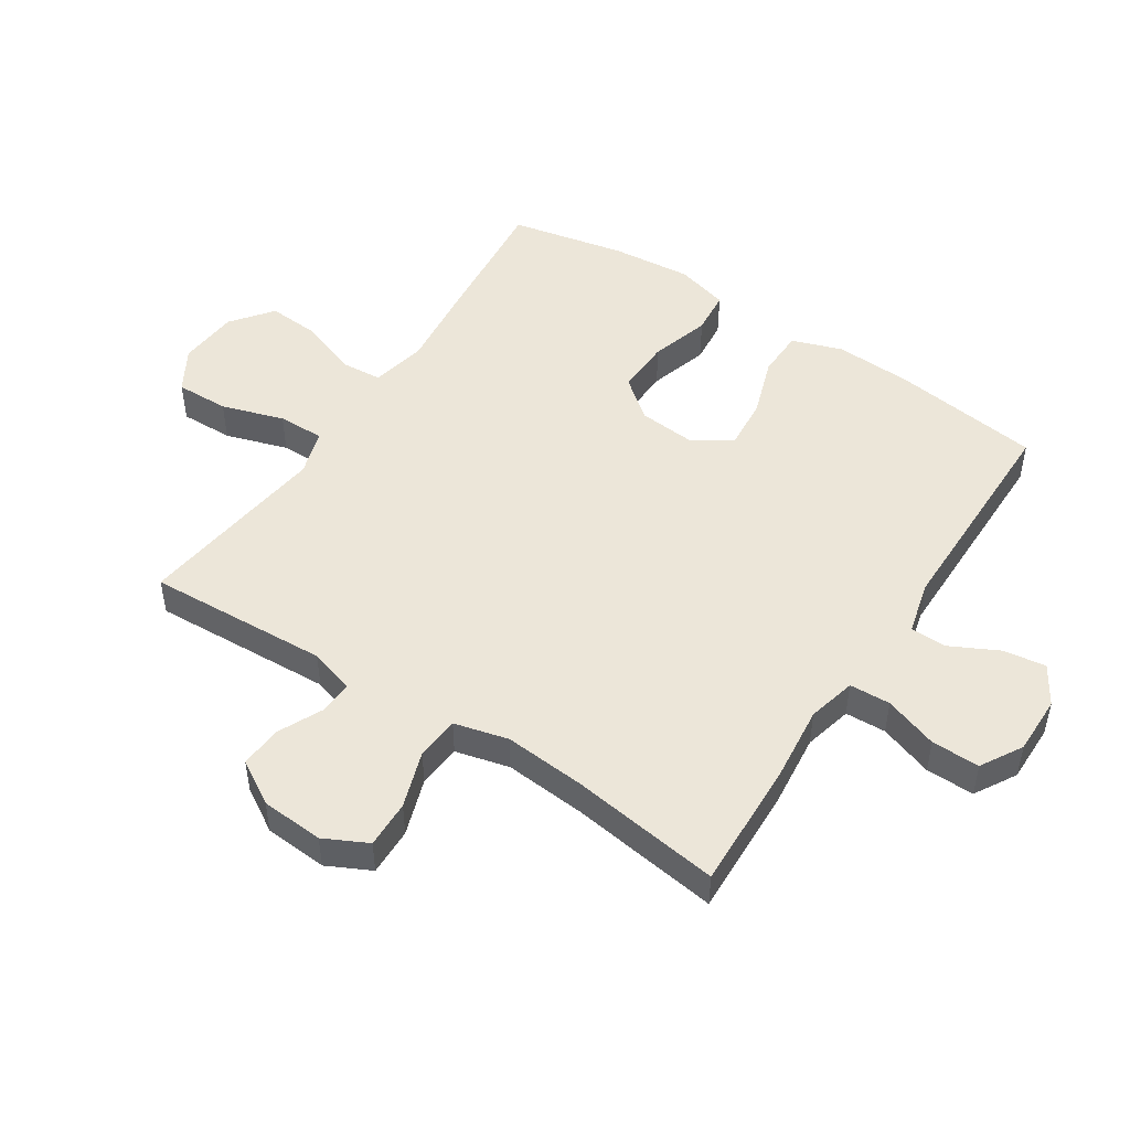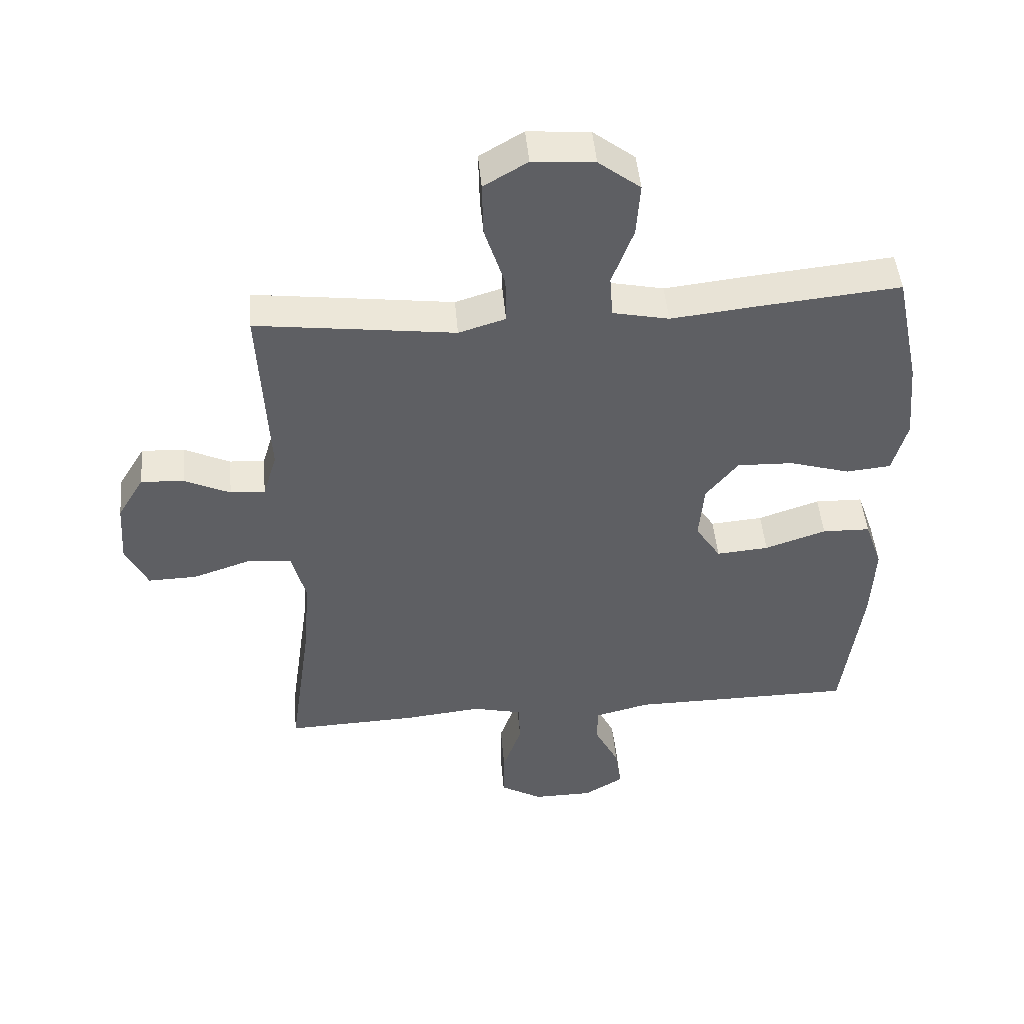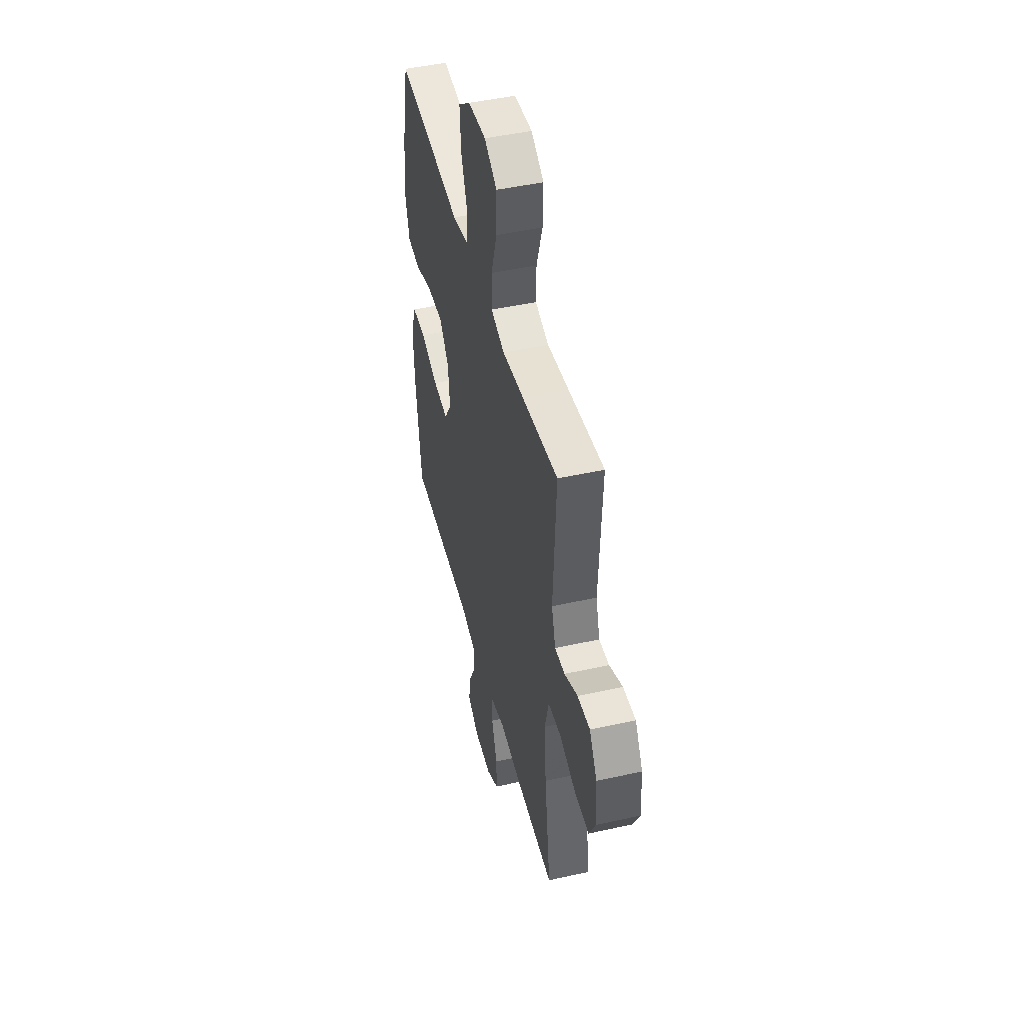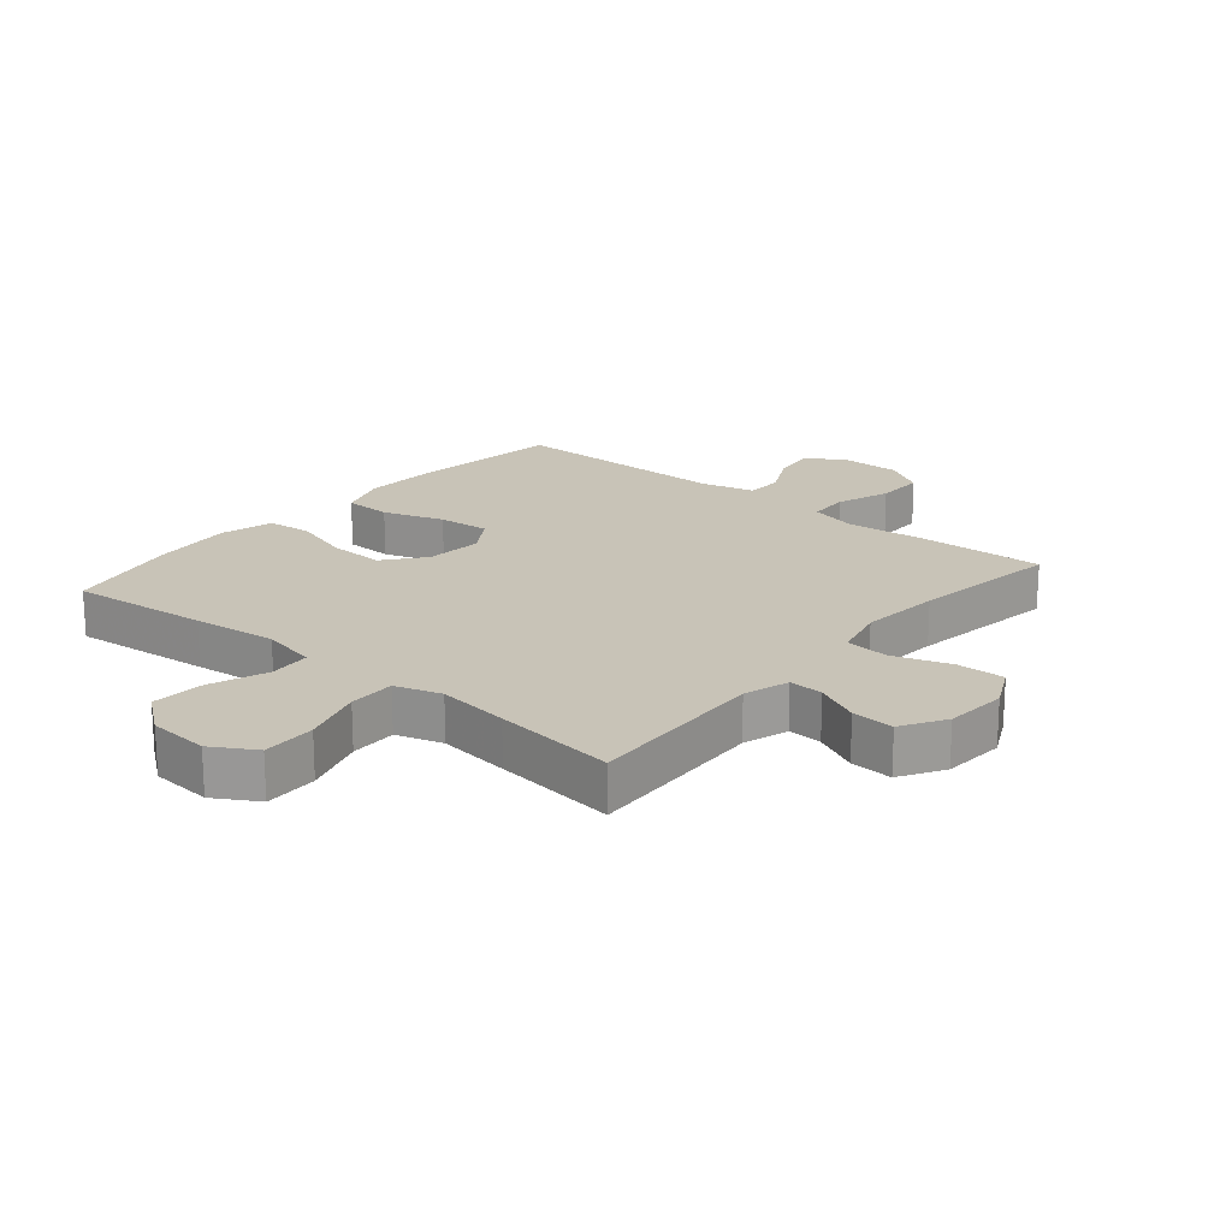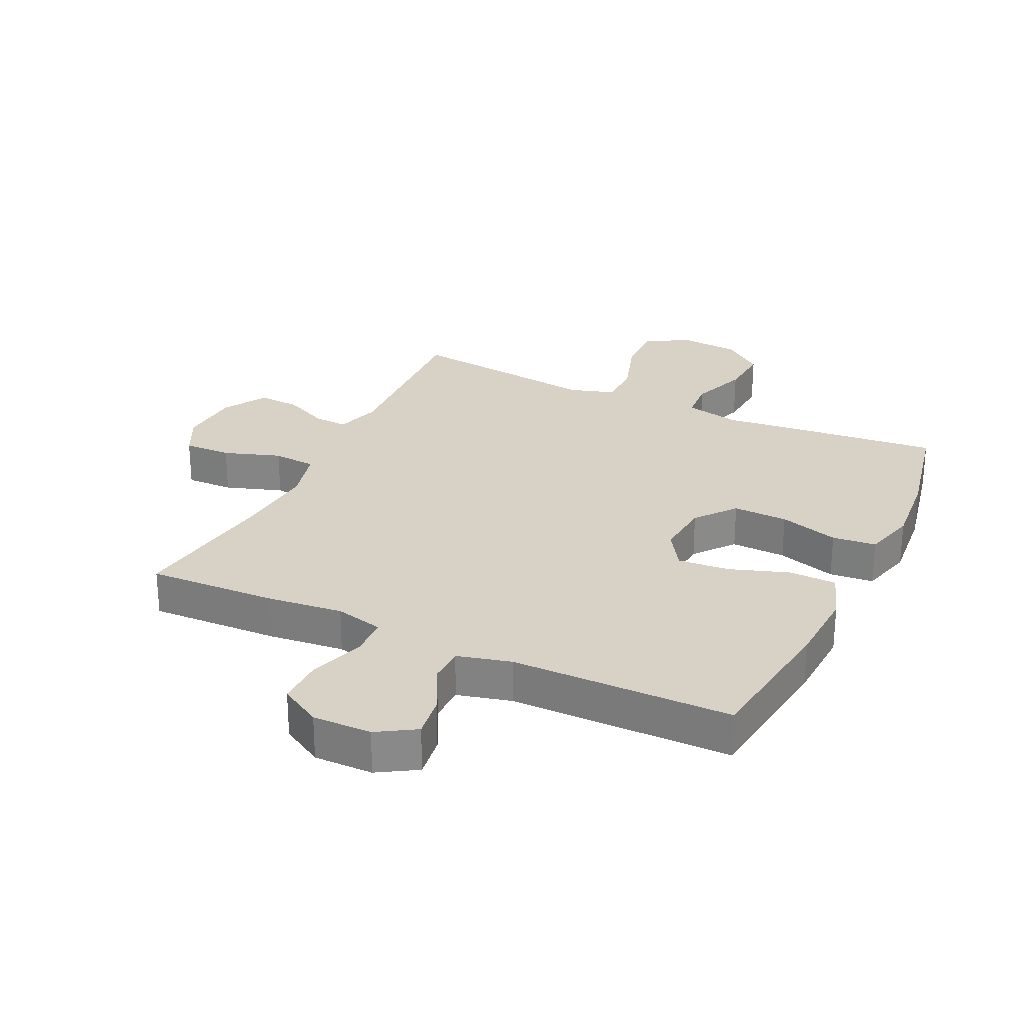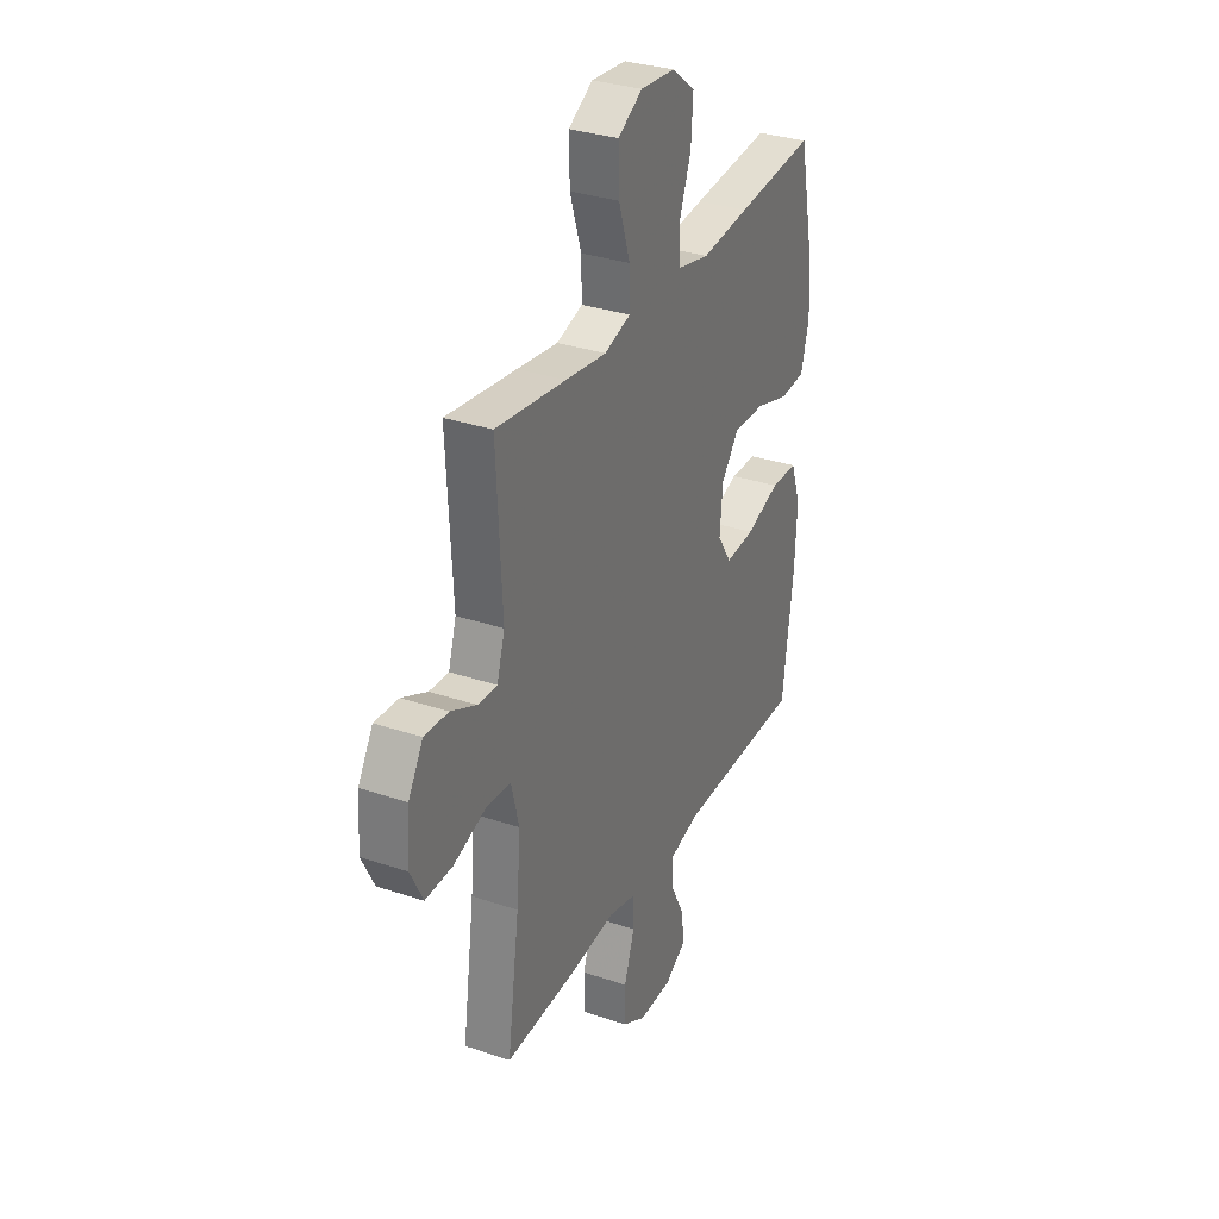
<metadata>
{"format":"obj","ext":"obj","renderer":"f3d","projection":"perspective","resolution":1024,"background":"white","views":[{"elev":49.1,"azim":123.2,"up":"+Y"},{"elev":47.4,"azim":175.0,"up":"+Z"},{"elev":46.8,"azim":75.8,"up":"+Z"},{"elev":19.7,"azim":40.1,"up":"+Y"},{"elev":27.2,"azim":-154.6,"up":"+Y"},{"elev":32.0,"azim":115.4,"up":"+Z"}]}
</metadata>
<code>
v 0.5 0.07 -0.5
v 0.291 0.07 -0.492
v 0.169 0.07 -0.479
v 0.091 0.07 -0.498
v 0.088 0.07 -0.564
v 0.118 0.07 -0.651
v 0.119 0.07 -0.729
v 0.052 0.07 -0.768
v -0.043 0.07 -0.767
v -0.105 0.07 -0.729
v -0.095 0.07 -0.66
v -0.056 0.07 -0.583
v -0.057 0.07 -0.524
v -0.144 0.07 -0.502
v -0.5 0.07 -0.5
v -0.531 0.07 -0.262
v -0.537 0.07 -0.136
v -0.509 0.07 -0.055
v -0.433 0.07 -0.053
v -0.336 0.07 -0.086
v -0.253 0.07 -0.093
v -0.213 0.07 -0.031
v -0.221 0.07 0.061
v -0.272 0.07 0.125
v -0.361 0.07 0.122
v -0.457 0.07 0.093
v -0.528 0.07 0.1
v -0.551 0.07 0.185
v -0.539 0.07 0.314
v -0.5 0.07 0.5
v -0.276 0.07 0.478
v -0.14 0.07 0.463
v -0.051 0.07 0.482
v -0.046 0.07 0.549
v -0.08 0.07 0.641
v -0.086 0.07 0.726
v -0.02 0.07 0.777
v 0.078 0.07 0.785
v 0.147 0.07 0.744
v 0.145 0.07 0.658
v 0.113 0.07 0.558
v 0.112 0.07 0.483
v 0.186 0.07 0.46
v 0.302 0.07 0.475
v 0.5 0.07 0.5
v 0.485 0.07 0.207
v 0.507 0.07 0.134
v 0.562 0.07 0.137
v 0.634 0.07 0.171
v 0.702 0.07 0.175
v 0.744 0.07 0.105
v 0.751 0.07 0.004
v 0.716 0.07 -0.066
v 0.639 0.07 -0.064
v 0.547 0.07 -0.033
v 0.477 0.07 -0.039
v 0.455 0.07 -0.126
v 0.466 0.07 -0.258
v 0.5 0 -0.5
v 0.291 0 -0.492
v 0.169 0 -0.479
v 0.091 0 -0.498
v 0.088 0 -0.564
v 0.118 0 -0.651
v 0.119 0 -0.729
v 0.052 0 -0.768
v -0.043 0 -0.767
v -0.105 0 -0.729
v -0.095 0 -0.66
v -0.056 0 -0.583
v -0.057 0 -0.524
v -0.144 0 -0.502
v -0.5 0 -0.5
v -0.531 0 -0.262
v -0.537 0 -0.136
v -0.509 0 -0.055
v -0.433 0 -0.053
v -0.336 0 -0.086
v -0.253 0 -0.093
v -0.213 0 -0.031
v -0.221 0 0.061
v -0.272 0 0.125
v -0.361 0 0.122
v -0.457 0 0.093
v -0.528 0 0.1
v -0.551 0 0.185
v -0.539 0 0.314
v -0.5 0 0.5
v -0.276 0 0.478
v -0.14 0 0.463
v -0.051 0 0.482
v -0.046 0 0.549
v -0.08 0 0.641
v -0.086 0 0.726
v -0.02 0 0.777
v 0.078 0 0.785
v 0.147 0 0.744
v 0.145 0 0.658
v 0.113 0 0.558
v 0.112 0 0.483
v 0.186 0 0.46
v 0.302 0 0.475
v 0.5 0 0.5
v 0.485 0 0.207
v 0.507 0 0.134
v 0.562 0 0.137
v 0.634 0 0.171
v 0.702 0 0.175
v 0.744 0 0.105
v 0.751 0 0.004
v 0.716 0 -0.066
v 0.639 0 -0.064
v 0.547 0 -0.033
v 0.477 0 -0.039
v 0.455 0 -0.126
v 0.466 0 -0.258
f 52 53 54 55
f 52 55 56
f 51 52 56
f 48 49 50 51
f 47 48 51 56
f 46 47 56 57
f 43 44 45 46
f 42 43 46 57
f 38 39 40 41
f 38 41 42
f 37 38 42
f 34 35 36 37
f 33 34 37 42
f 32 33 42 57
f 25 26 27 28
f 24 25 28 29
f 17 18 19 20
f 17 20 21
f 14 15 16 17
f 13 14 17 21
f 9 10 11 12
f 9 12 13
f 8 9 13
f 5 6 7 8
f 4 5 8 13
f 3 4 13 21
f 58 1 2 3
f 24 29 30 31
f 23 24 31 32
f 22 23 32 57
f 22 57 58
f 3 21 22 58
f 113 112 111 110
f 114 113 110
f 114 110 109
f 109 108 107 106
f 114 109 106 105
f 115 114 105 104
f 104 103 102 101
f 115 104 101 100
f 99 98 97 96
f 100 99 96
f 100 96 95
f 95 94 93 92
f 100 95 92 91
f 115 100 91 90
f 86 85 84 83
f 87 86 83 82
f 78 77 76 75
f 79 78 75
f 75 74 73 72
f 79 75 72 71
f 70 69 68 67
f 71 70 67
f 71 67 66
f 66 65 64 63
f 71 66 63 62
f 79 71 62 61
f 61 60 59 116
f 89 88 87 82
f 90 89 82 81
f 115 90 81 80
f 116 115 80
f 116 80 79 61
f 1 59 60 2
f 2 60 61 3
f 3 61 62 4
f 4 62 63 5
f 5 63 64 6
f 6 64 65 7
f 7 65 66 8
f 8 66 67 9
f 9 67 68 10
f 10 68 69 11
f 11 69 70 12
f 12 70 71 13
f 13 71 72 14
f 14 72 73 15
f 15 73 74 16
f 16 74 75 17
f 17 75 76 18
f 18 76 77 19
f 19 77 78 20
f 20 78 79 21
f 21 79 80 22
f 22 80 81 23
f 23 81 82 24
f 24 82 83 25
f 25 83 84 26
f 26 84 85 27
f 27 85 86 28
f 28 86 87 29
f 29 87 88 30
f 30 88 89 31
f 31 89 90 32
f 32 90 91 33
f 33 91 92 34
f 34 92 93 35
f 35 93 94 36
f 36 94 95 37
f 37 95 96 38
f 38 96 97 39
f 39 97 98 40
f 40 98 99 41
f 41 99 100 42
f 42 100 101 43
f 43 101 102 44
f 44 102 103 45
f 45 103 104 46
f 46 104 105 47
f 47 105 106 48
f 48 106 107 49
f 49 107 108 50
f 50 108 109 51
f 51 109 110 52
f 52 110 111 53
f 53 111 112 54
f 54 112 113 55
f 55 113 114 56
f 56 114 115 57
f 57 115 116 58
f 58 116 59 1

</code>
